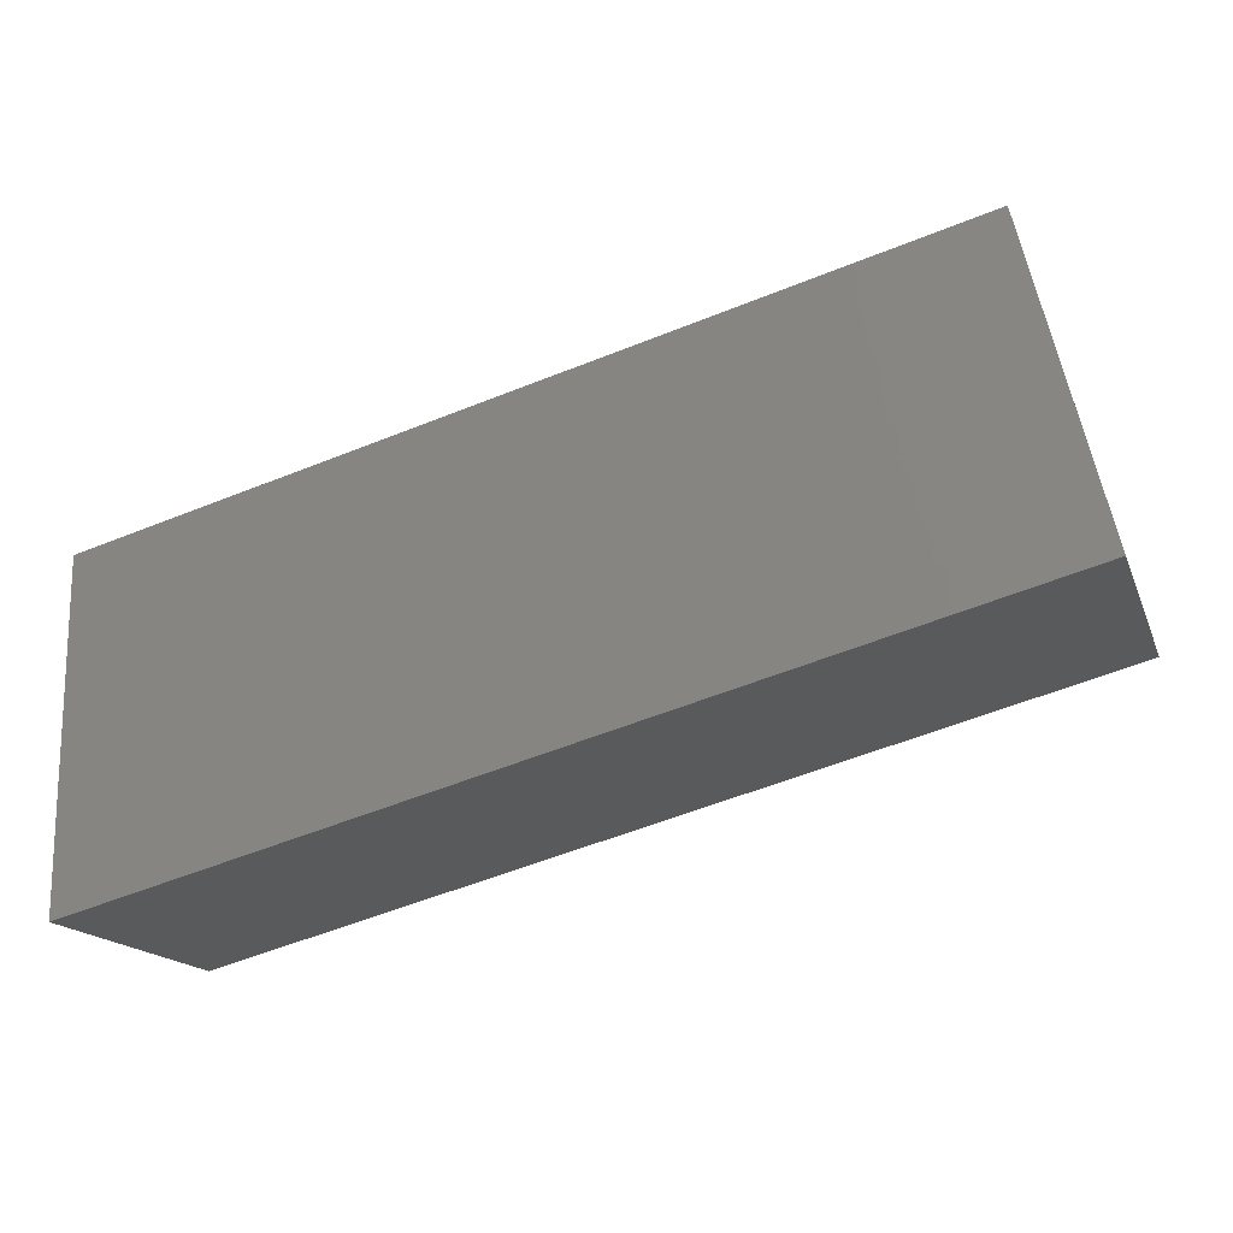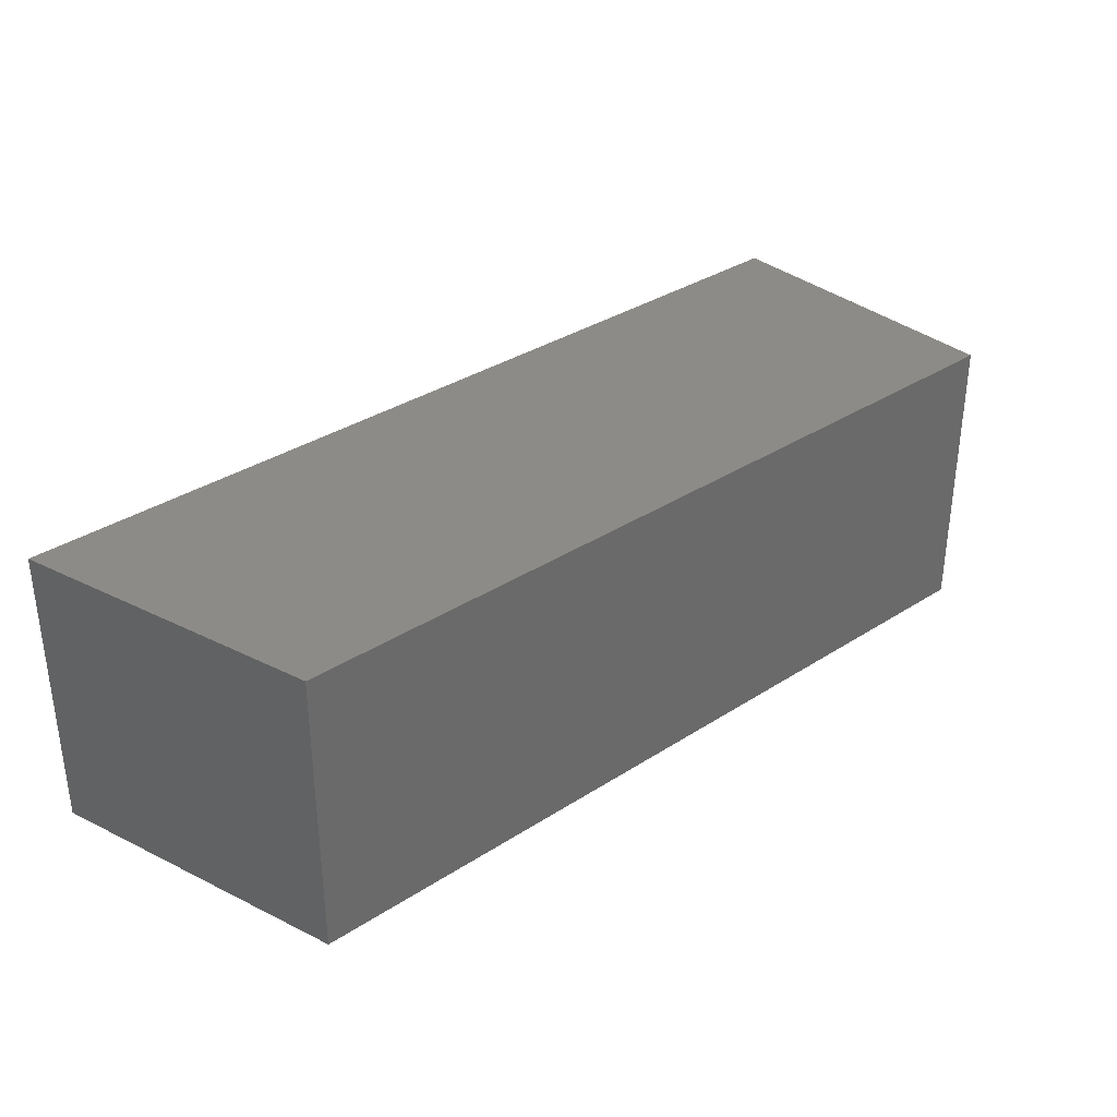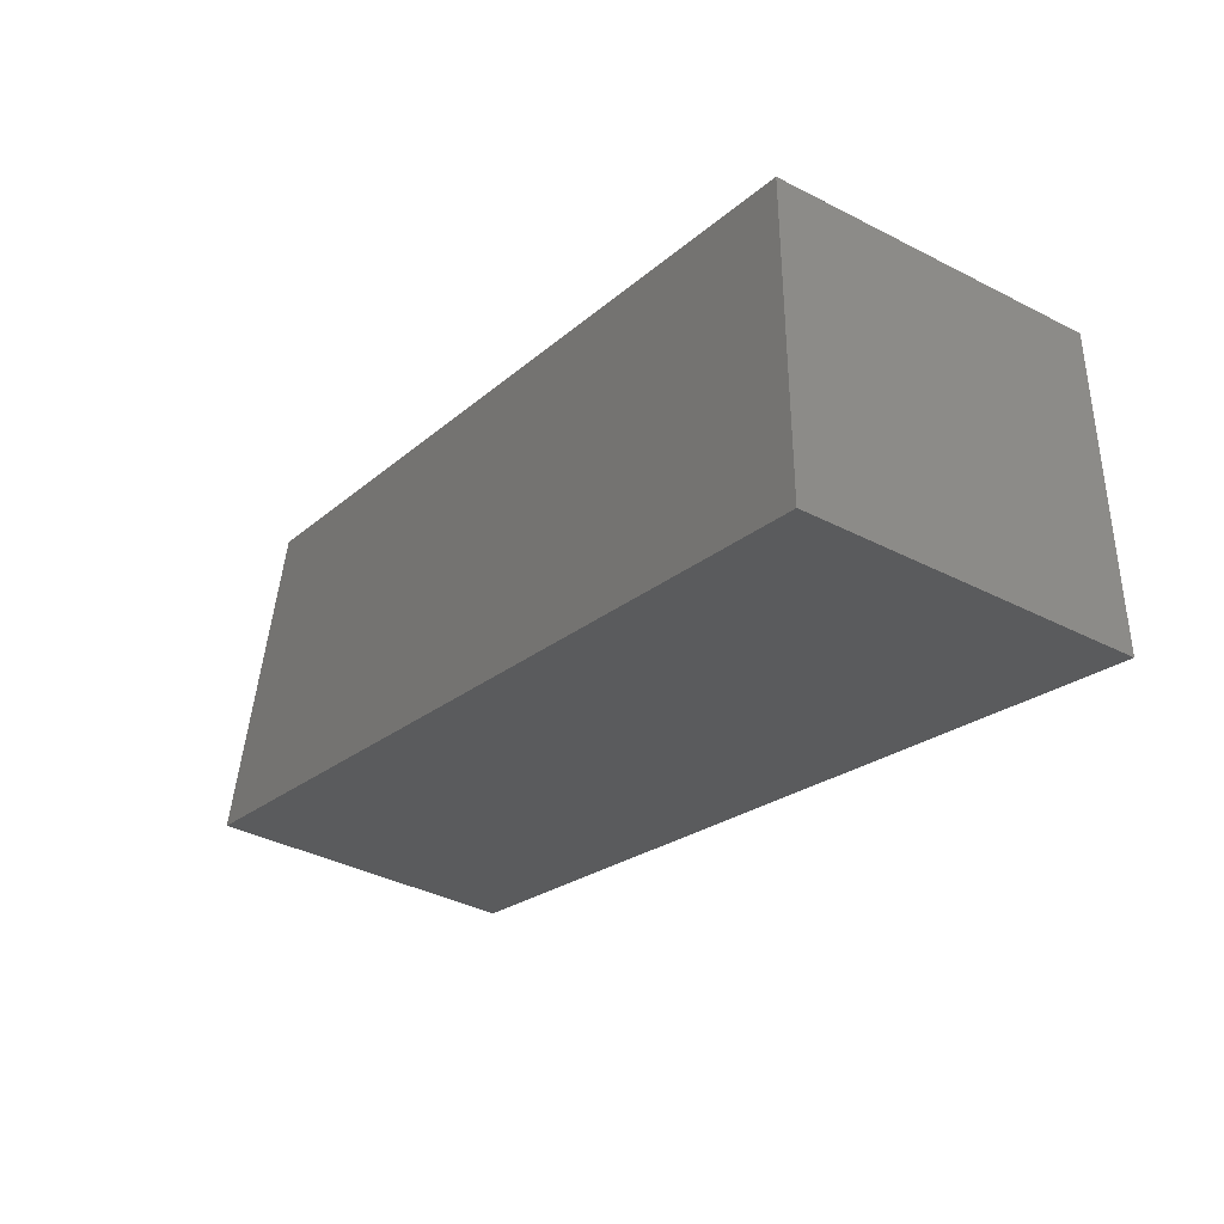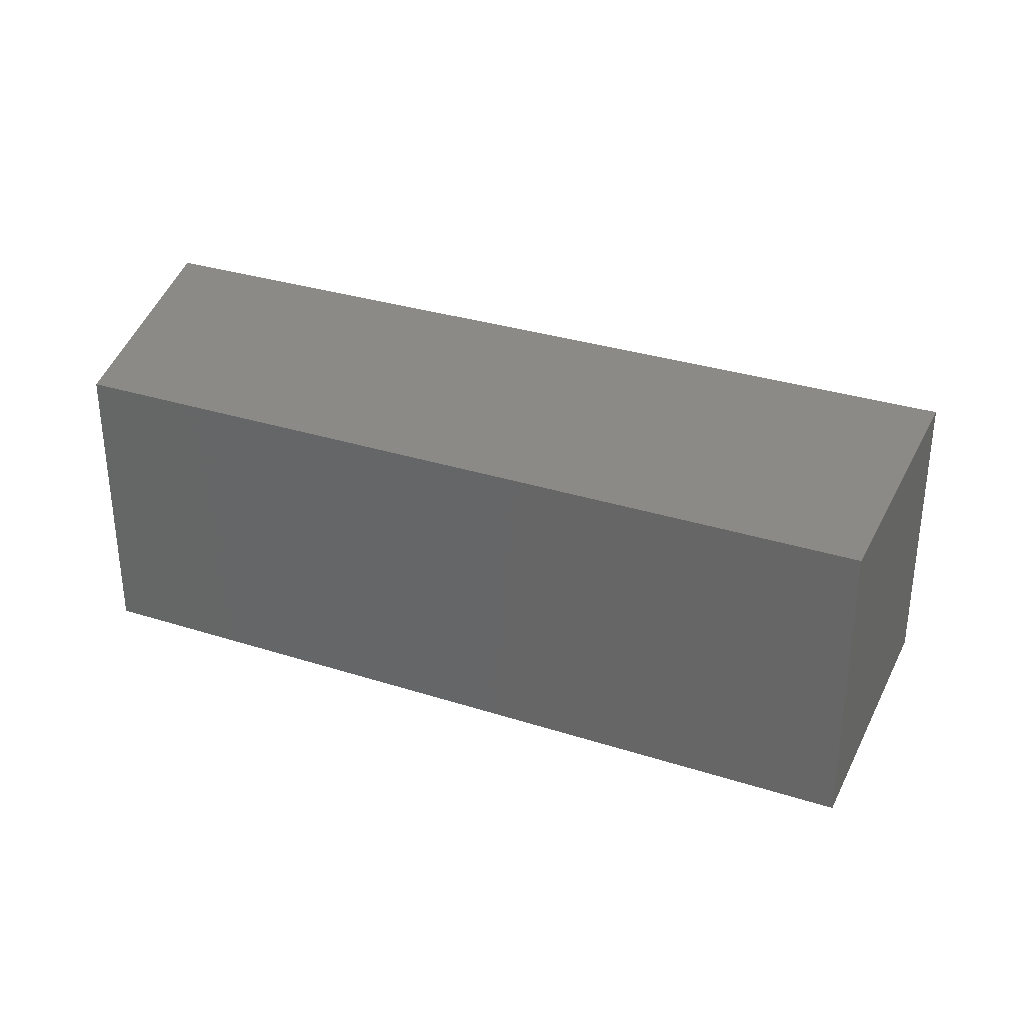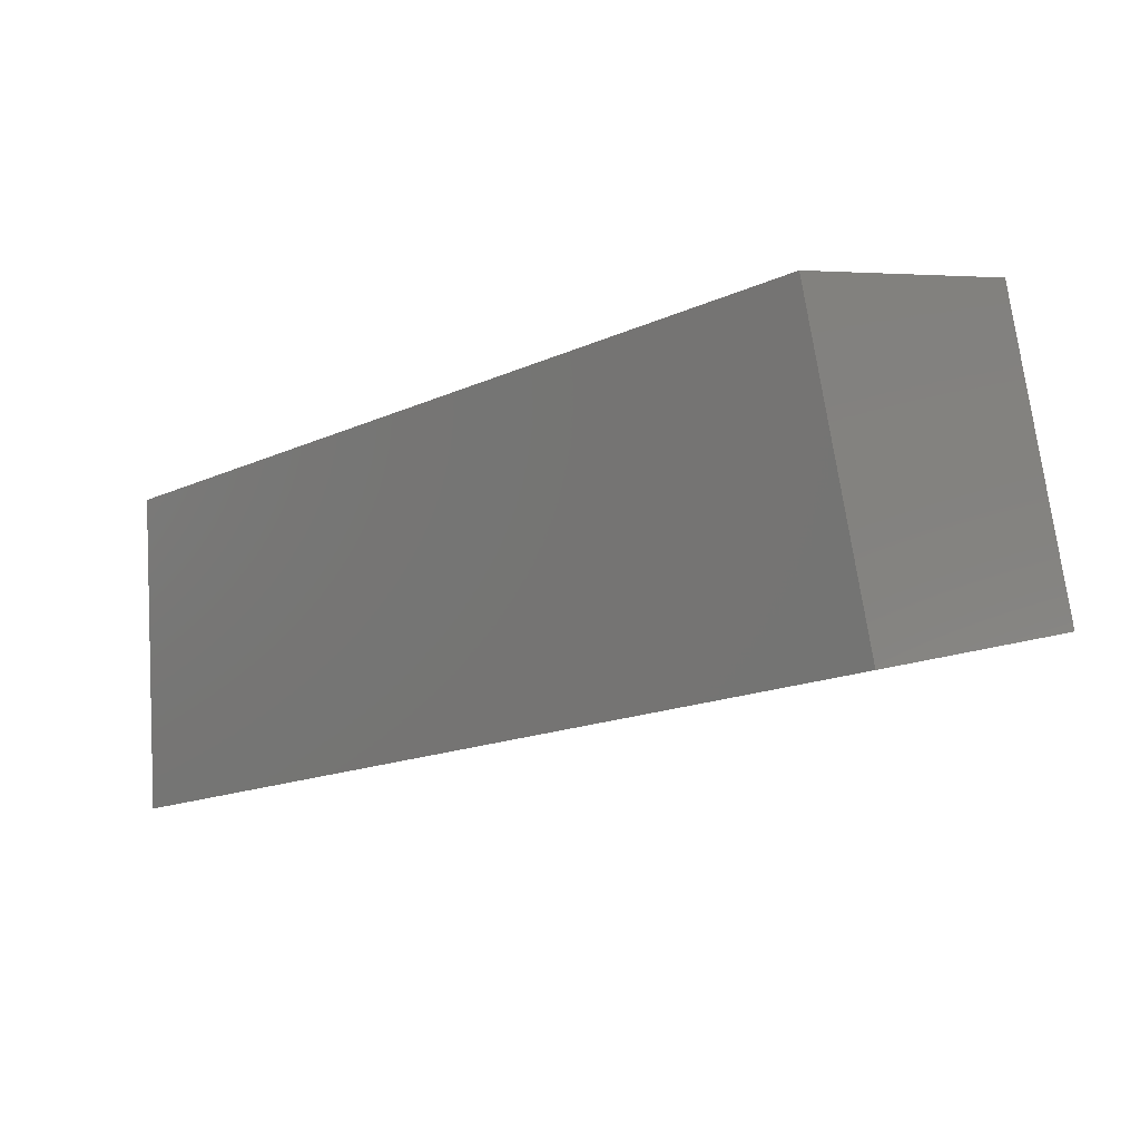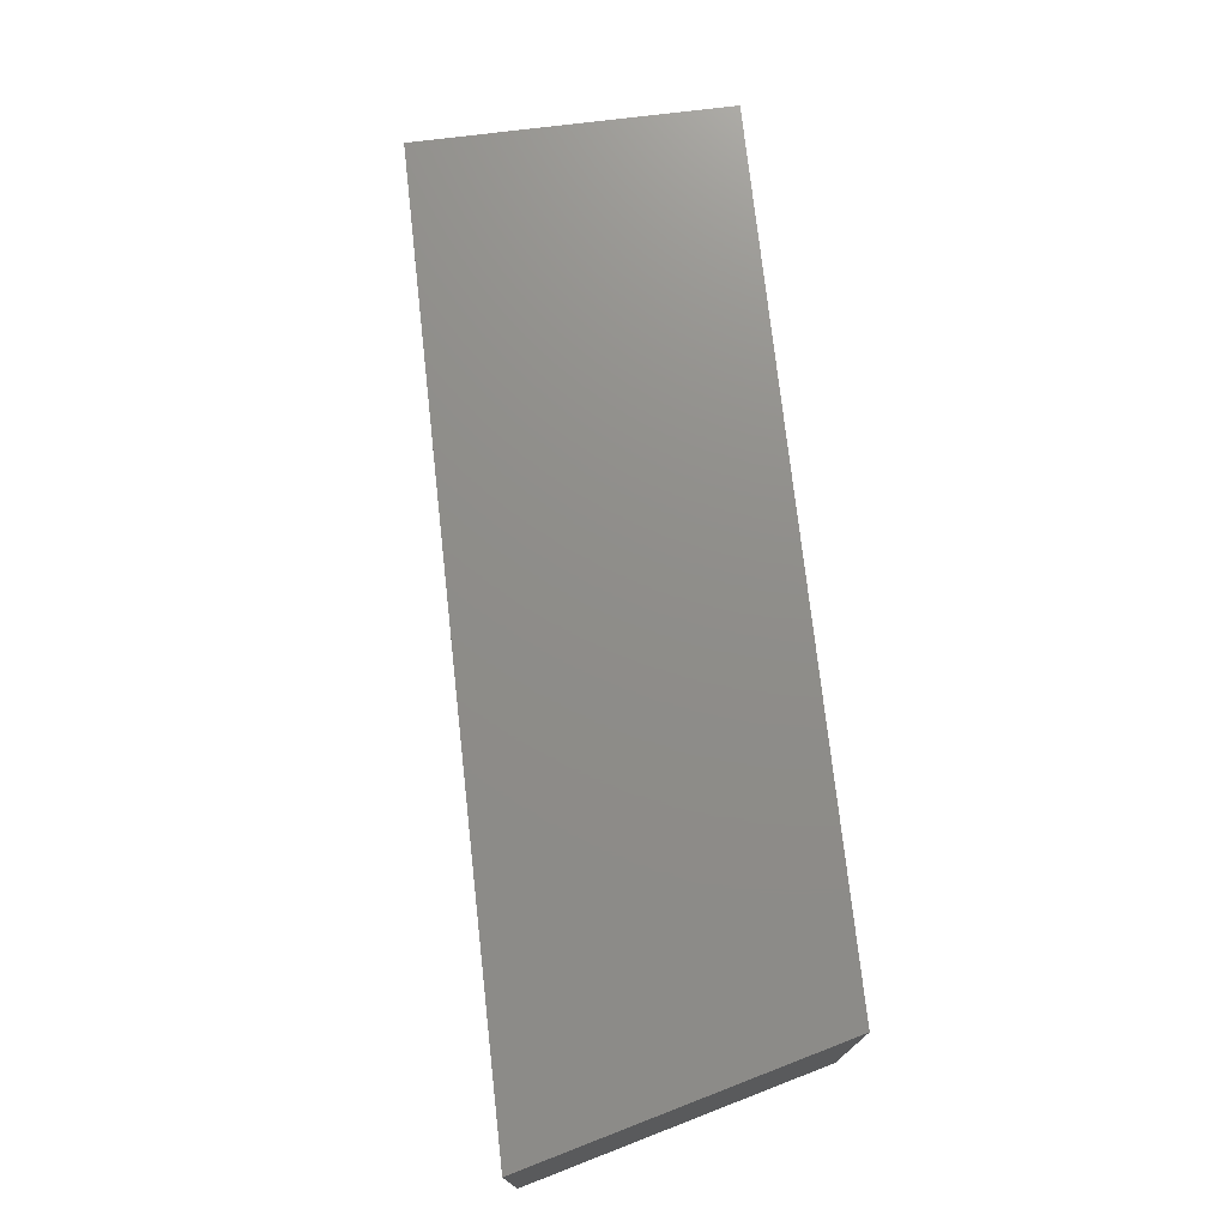
<metadata>
{"format":"stl","ext":"stl","renderer":"f3d","projection":"perspective","resolution":1024,"background":"white","views":[{"elev":-16.5,"azim":16.9,"up":"+Z"},{"elev":34.1,"azim":-56.0,"up":"+Y"},{"elev":-37.9,"azim":-123.3,"up":"+Z"},{"elev":31.9,"azim":9.4,"up":"+Y"},{"elev":6.0,"azim":42.2,"up":"+Z"},{"elev":74.0,"azim":-111.1,"up":"+Y"}]}
</metadata>
<code>
# stl→obj: 8 verts, 12 faces
v -3.908e-17 0.125 0.2684
v 0 0.125 0
v -3.908e-17 -0.125 0.2684
v 0 -0.125 0
v 0.75 0.125 0.1974
v 0.6868 0.125 0.45
v 0.75 -0.125 0.1974
v 0.6868 -0.125 0.45
f 1 2 3
f 3 2 4
f 5 6 7
f 7 6 8
f 6 1 8
f 8 1 3
f 2 5 4
f 4 5 7
f 3 4 8
f 8 4 7
f 1 6 2
f 2 6 5

</code>
